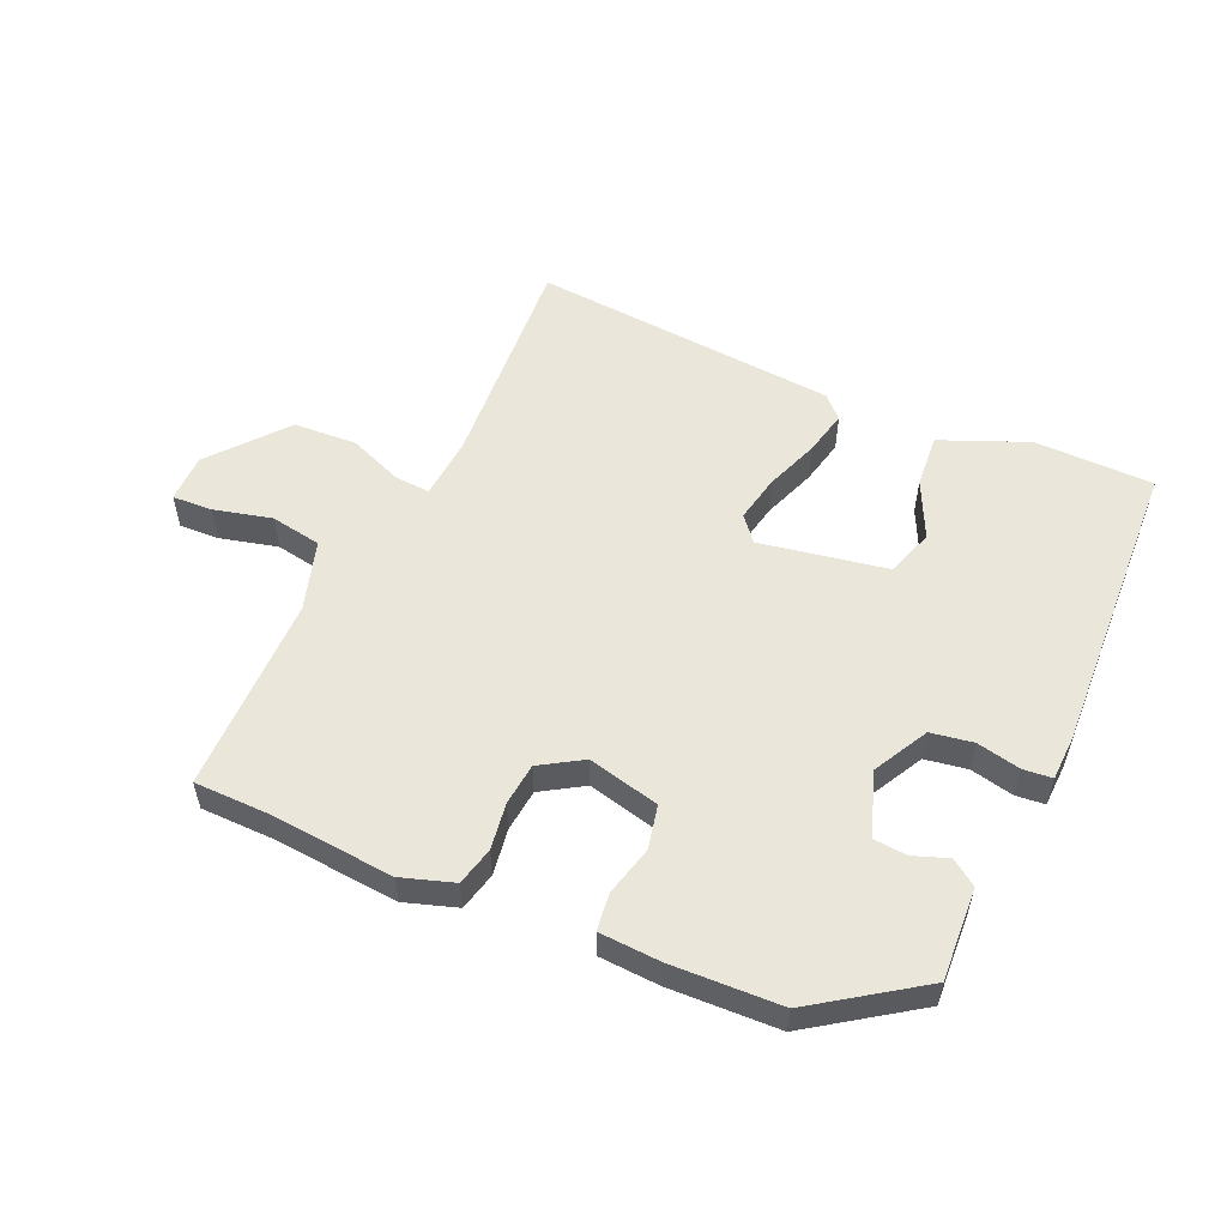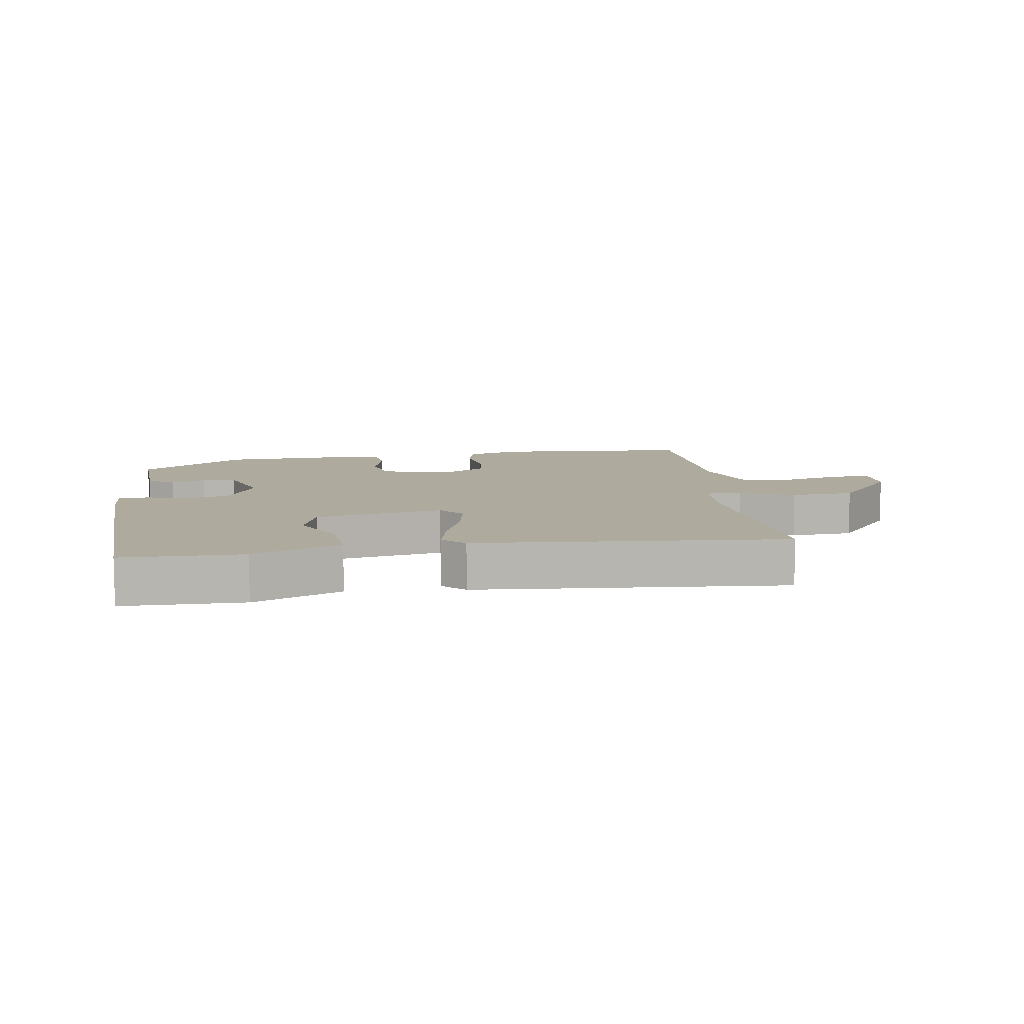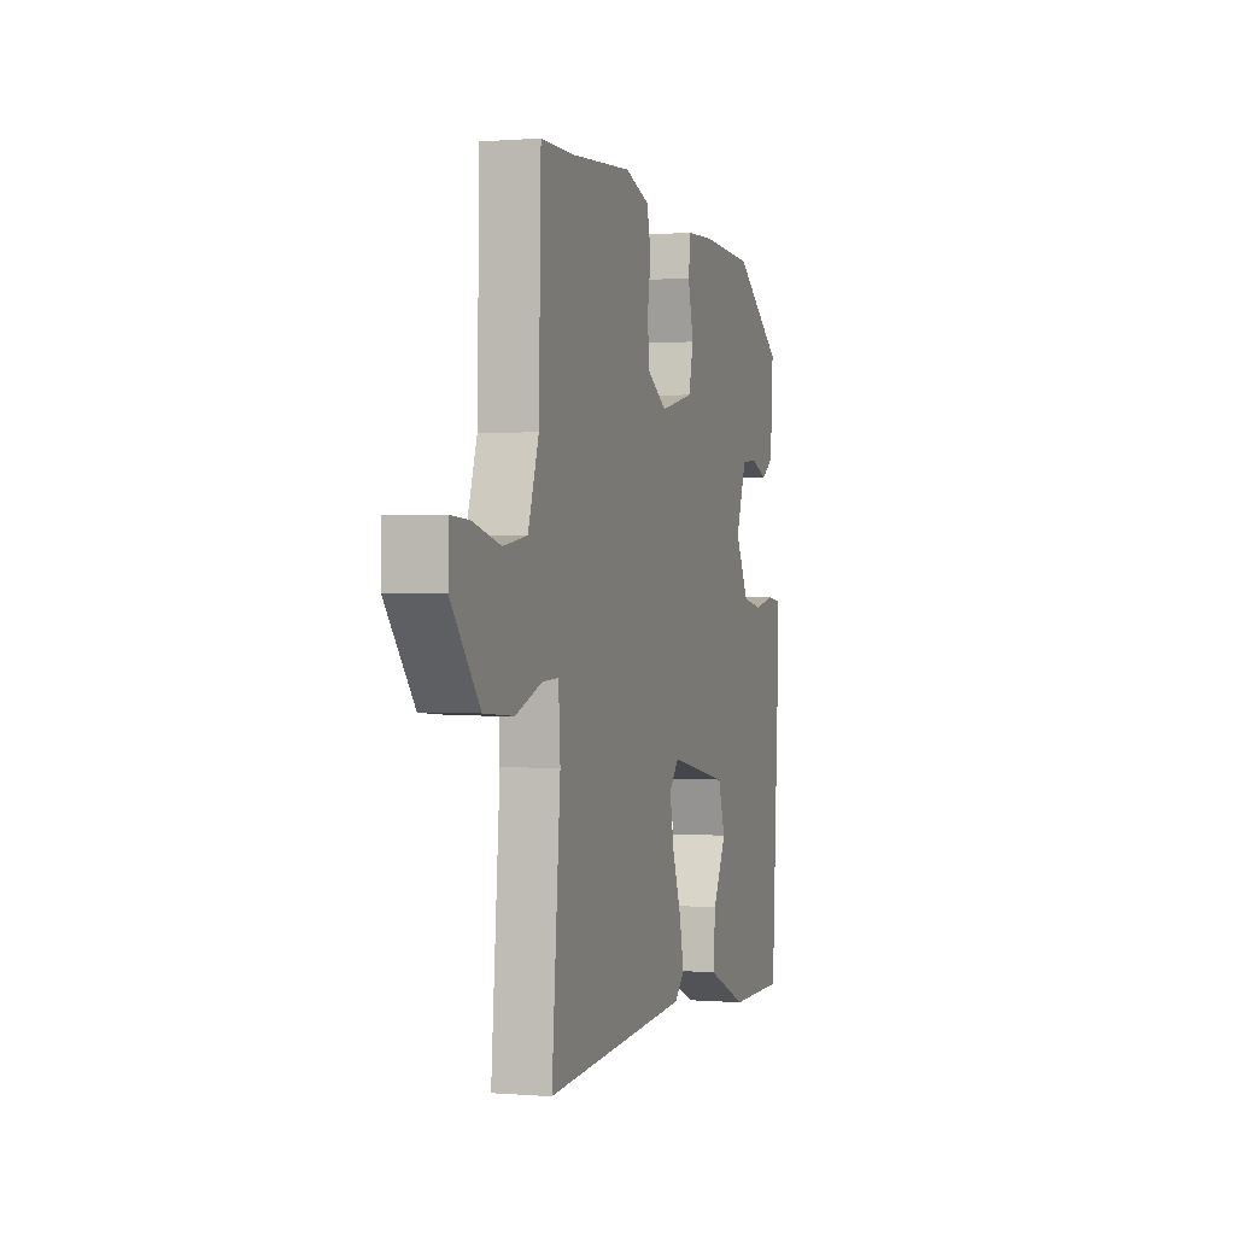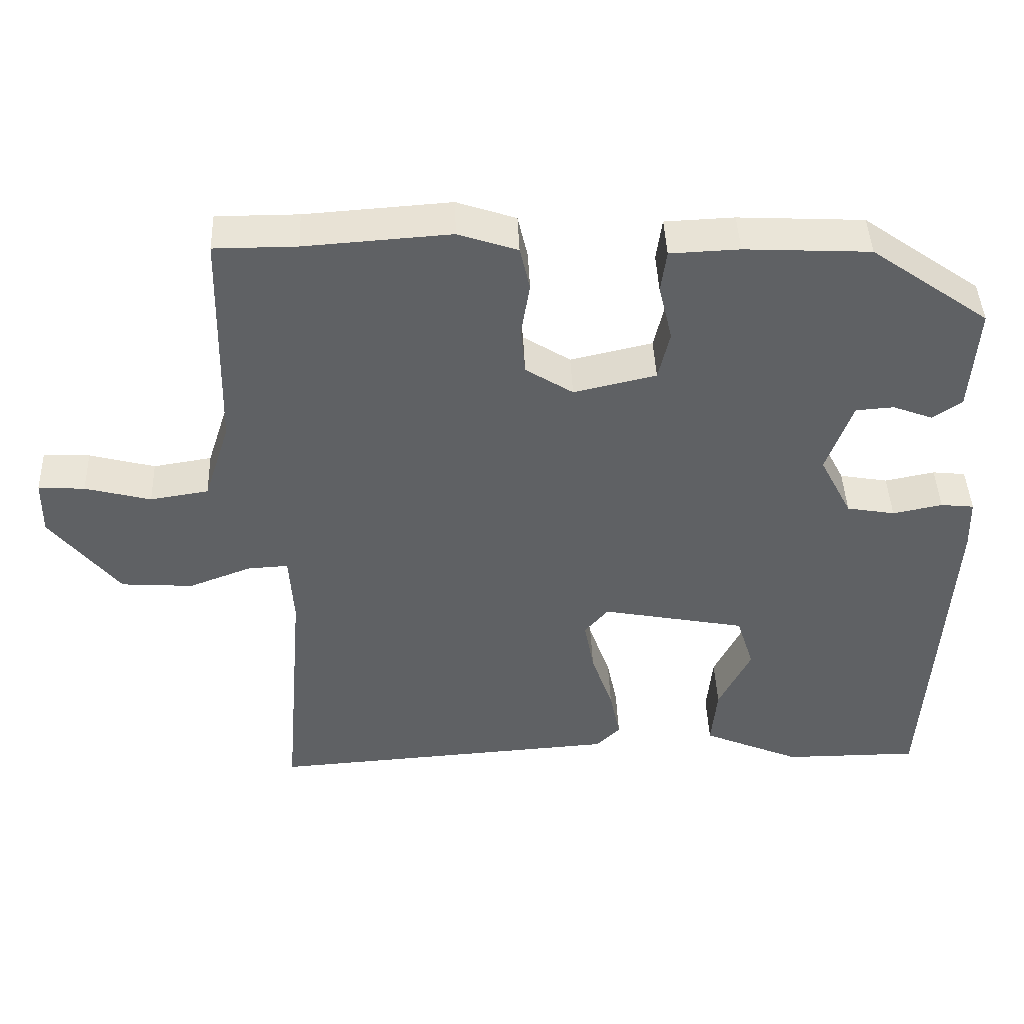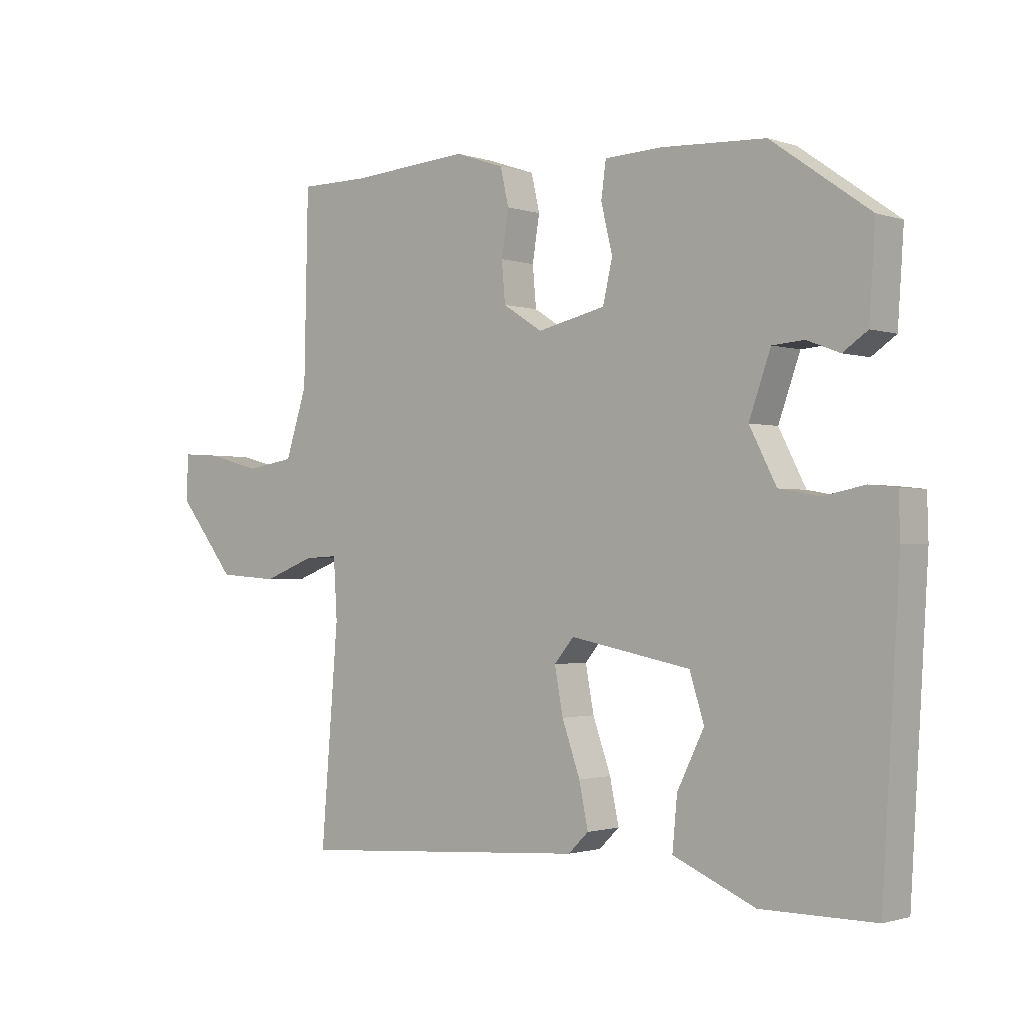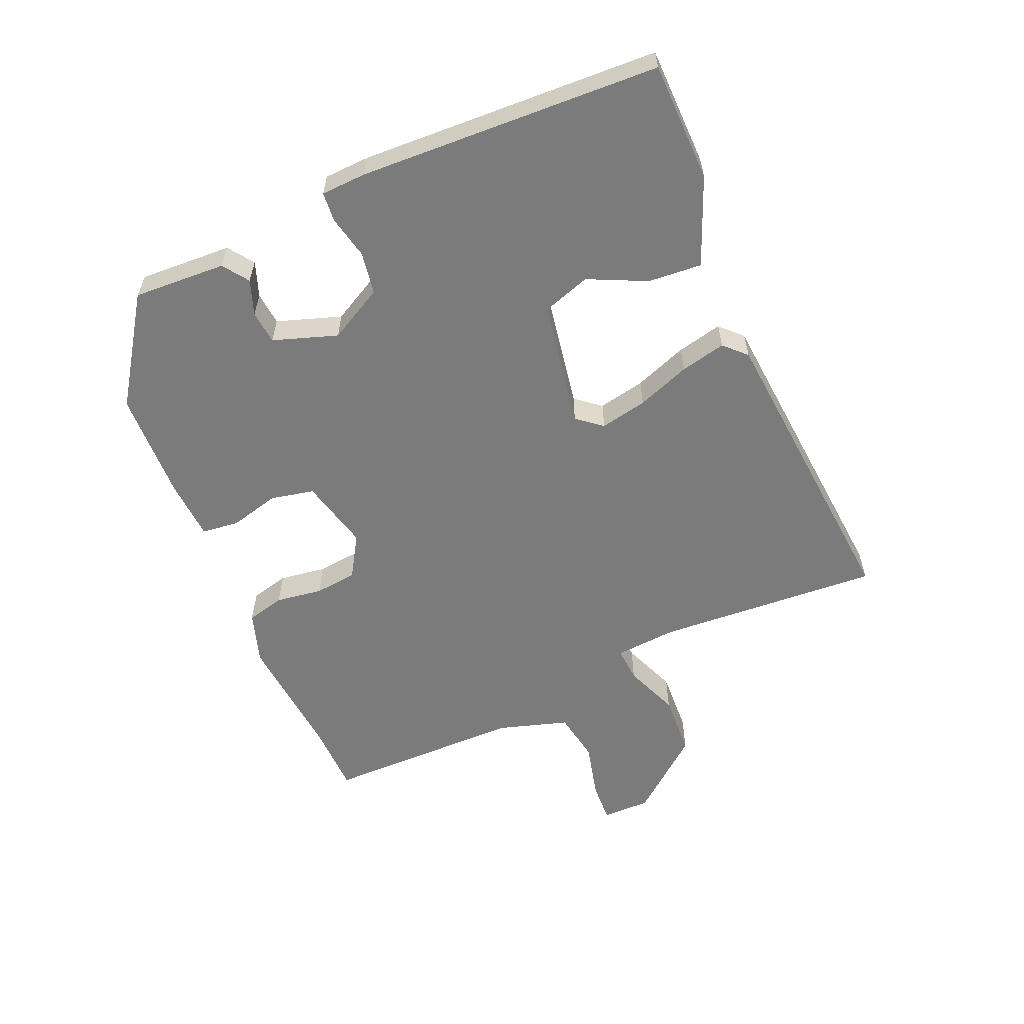
<metadata>
{"format":"obj","ext":"obj","renderer":"f3d","projection":"perspective","resolution":1024,"background":"white","views":[{"elev":54.9,"azim":24.8,"up":"+Y"},{"elev":9.3,"azim":172.1,"up":"+Y"},{"elev":0.4,"azim":-72.8,"up":"+Z"},{"elev":43.5,"azim":-2.2,"up":"+Z"},{"elev":-1.4,"azim":40.4,"up":"+Z"},{"elev":-58.4,"azim":114.3,"up":"+Y"}]}
</metadata>
<code>
v 0.331 0.07 0.47
v 0.495 0.07 0.354
v 0.485 0.07 0.207
v 0.444 0.07 0.179
v 0.389 0.07 0.2
v 0.336 0.07 0.196
v 0.3 0.07 0.095
v 0.345 0.07 0.008
v 0.412 0.07 -0.004
v 0.481 0.07 0.01
v 0.527 0.07 0.005
v 0.529 0.07 -0.066
v 0.5 0.07 -0.543
v 0.311 0.07 -0.543
v 0.174 0.07 -0.484
v 0.182 0.07 -0.399
v 0.227 0.07 -0.308
v 0.203 0.07 -0.232
v 0.002 0.07 -0.193
v -0.031 0.07 -0.232
v -0.017 0.07 -0.307
v 0.013 0.07 -0.392
v 0.028 0.07 -0.464
v -0.006 0.07 -0.497
v -0.494 0.07 -0.531
v -0.465 0.07 -0.177
v -0.471 0.07 -0.078
v -0.527 0.07 -0.081
v -0.614 0.07 -0.114
v -0.714 0.07 -0.107
v -0.81 0.07 0.013
v -0.809 0.07 0.09
v -0.745 0.07 0.086
v -0.654 0.07 0.062
v -0.573 0.07 0.075
v -0.537 0.07 0.186
v -0.53 0.07 0.5
v -0.416 0.07 0.5
v -0.214 0.07 0.514
v -0.132 0.07 0.486
v -0.118 0.07 0.425
v -0.13 0.07 0.351
v -0.124 0.07 0.284
v -0.058 0.07 0.242
v 0.056 0.07 0.268
v 0.072 0.07 0.337
v 0.053 0.07 0.416
v 0.061 0.07 0.475
v 0.157 0.07 0.479
v 0.331 0 0.47
v 0.495 0 0.354
v 0.485 0 0.207
v 0.444 0 0.179
v 0.389 0 0.2
v 0.336 0 0.196
v 0.3 0 0.095
v 0.345 0 0.008
v 0.412 0 -0.004
v 0.481 0 0.01
v 0.527 0 0.005
v 0.529 0 -0.066
v 0.5 0 -0.543
v 0.311 0 -0.543
v 0.174 0 -0.484
v 0.182 0 -0.399
v 0.227 0 -0.308
v 0.203 0 -0.232
v 0.002 0 -0.193
v -0.031 0 -0.232
v -0.017 0 -0.307
v 0.013 0 -0.392
v 0.028 0 -0.464
v -0.006 0 -0.497
v -0.494 0 -0.531
v -0.465 0 -0.177
v -0.471 0 -0.078
v -0.527 0 -0.081
v -0.614 0 -0.114
v -0.714 0 -0.107
v -0.81 0 0.013
v -0.809 0 0.09
v -0.745 0 0.086
v -0.654 0 0.062
v -0.573 0 0.075
v -0.537 0 0.186
v -0.53 0 0.5
v -0.416 0 0.5
v -0.214 0 0.514
v -0.132 0 0.486
v -0.118 0 0.425
v -0.13 0 0.351
v -0.124 0 0.284
v -0.058 0 0.242
v 0.056 0 0.268
v 0.072 0 0.337
v 0.053 0 0.416
v 0.061 0 0.475
v 0.157 0 0.479
f 3 4 5
f 2 3 5
f 1 2 5
f 49 1 5
f 48 49 5
f 47 48 5
f 46 47 5
f 45 46 5 6
f 44 45 6 7
f 40 41 42
f 39 40 42
f 38 39 42
f 38 42 43
f 37 38 43
f 36 37 43
f 35 36 43 44
f 32 33 34
f 31 32 34
f 30 31 34
f 29 30 34
f 28 29 34
f 27 28 34 35
f 24 25 26
f 23 24 26
f 22 23 26
f 21 22 26
f 20 21 26 27
f 27 35 44
f 20 27 44
f 19 20 44
f 15 16 17
f 14 15 17
f 13 14 17
f 12 13 17
f 11 12 17
f 10 11 17
f 9 10 17
f 8 9 17 18
f 18 19 44
f 8 18 44
f 7 8 44
f 54 53 52
f 54 52 51
f 54 51 50
f 54 50 98
f 54 98 97
f 54 97 96
f 54 96 95
f 55 54 95 94
f 56 55 94 93
f 91 90 89
f 91 89 88
f 91 88 87
f 92 91 87
f 92 87 86
f 92 86 85
f 93 92 85 84
f 83 82 81
f 83 81 80
f 83 80 79
f 83 79 78
f 83 78 77
f 84 83 77 76
f 75 74 73
f 75 73 72
f 75 72 71
f 75 71 70
f 76 75 70 69
f 93 84 76
f 93 76 69
f 93 69 68
f 66 65 64
f 66 64 63
f 66 63 62
f 66 62 61
f 66 61 60
f 66 60 59
f 66 59 58
f 67 66 58 57
f 93 68 67
f 93 67 57
f 93 57 56
f 1 50 51 2
f 2 51 52 3
f 3 52 53 4
f 4 53 54 5
f 5 54 55 6
f 6 55 56 7
f 7 56 57 8
f 8 57 58 9
f 9 58 59 10
f 10 59 60 11
f 11 60 61 12
f 12 61 62 13
f 13 62 63 14
f 14 63 64 15
f 15 64 65 16
f 16 65 66 17
f 17 66 67 18
f 18 67 68 19
f 19 68 69 20
f 20 69 70 21
f 21 70 71 22
f 22 71 72 23
f 23 72 73 24
f 24 73 74 25
f 25 74 75 26
f 26 75 76 27
f 27 76 77 28
f 28 77 78 29
f 29 78 79 30
f 30 79 80 31
f 31 80 81 32
f 32 81 82 33
f 33 82 83 34
f 34 83 84 35
f 35 84 85 36
f 36 85 86 37
f 37 86 87 38
f 38 87 88 39
f 39 88 89 40
f 40 89 90 41
f 41 90 91 42
f 42 91 92 43
f 43 92 93 44
f 44 93 94 45
f 45 94 95 46
f 46 95 96 47
f 47 96 97 48
f 48 97 98 49
f 49 98 50 1

</code>
